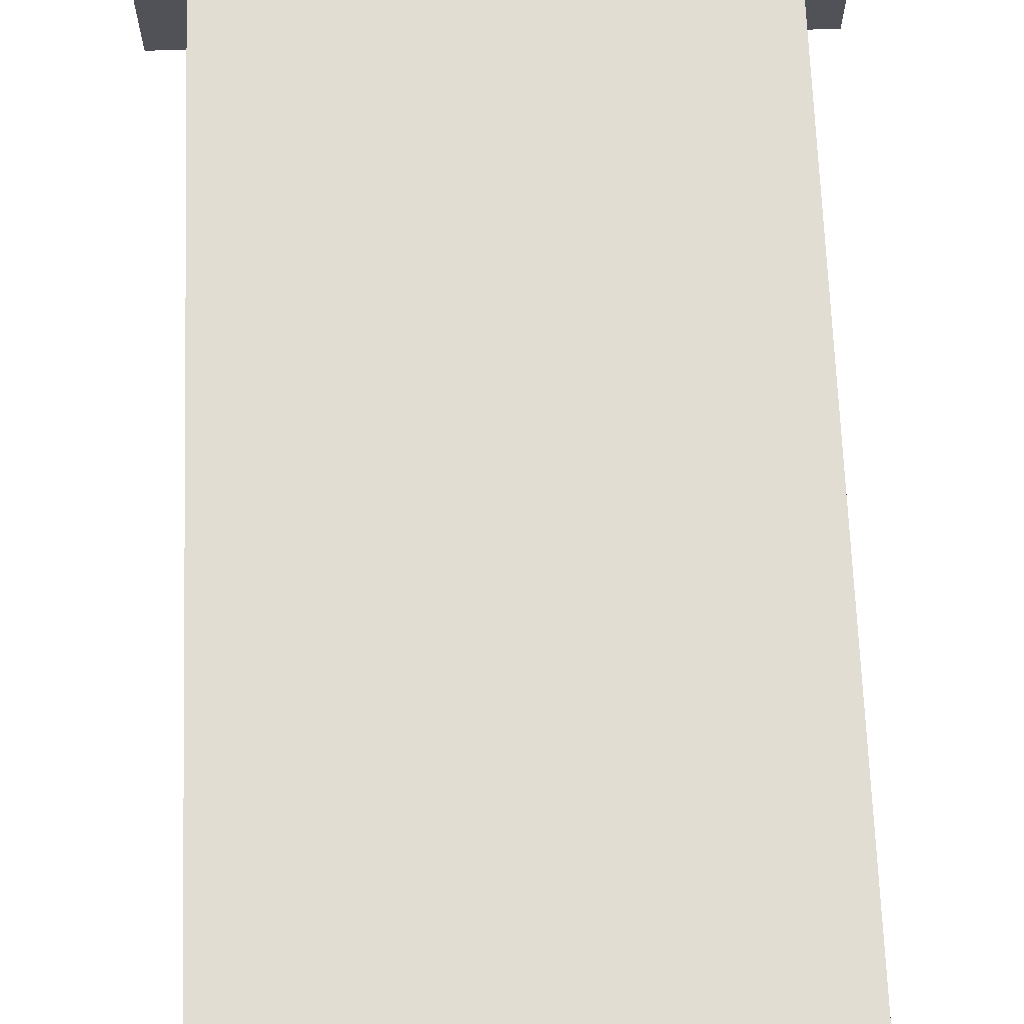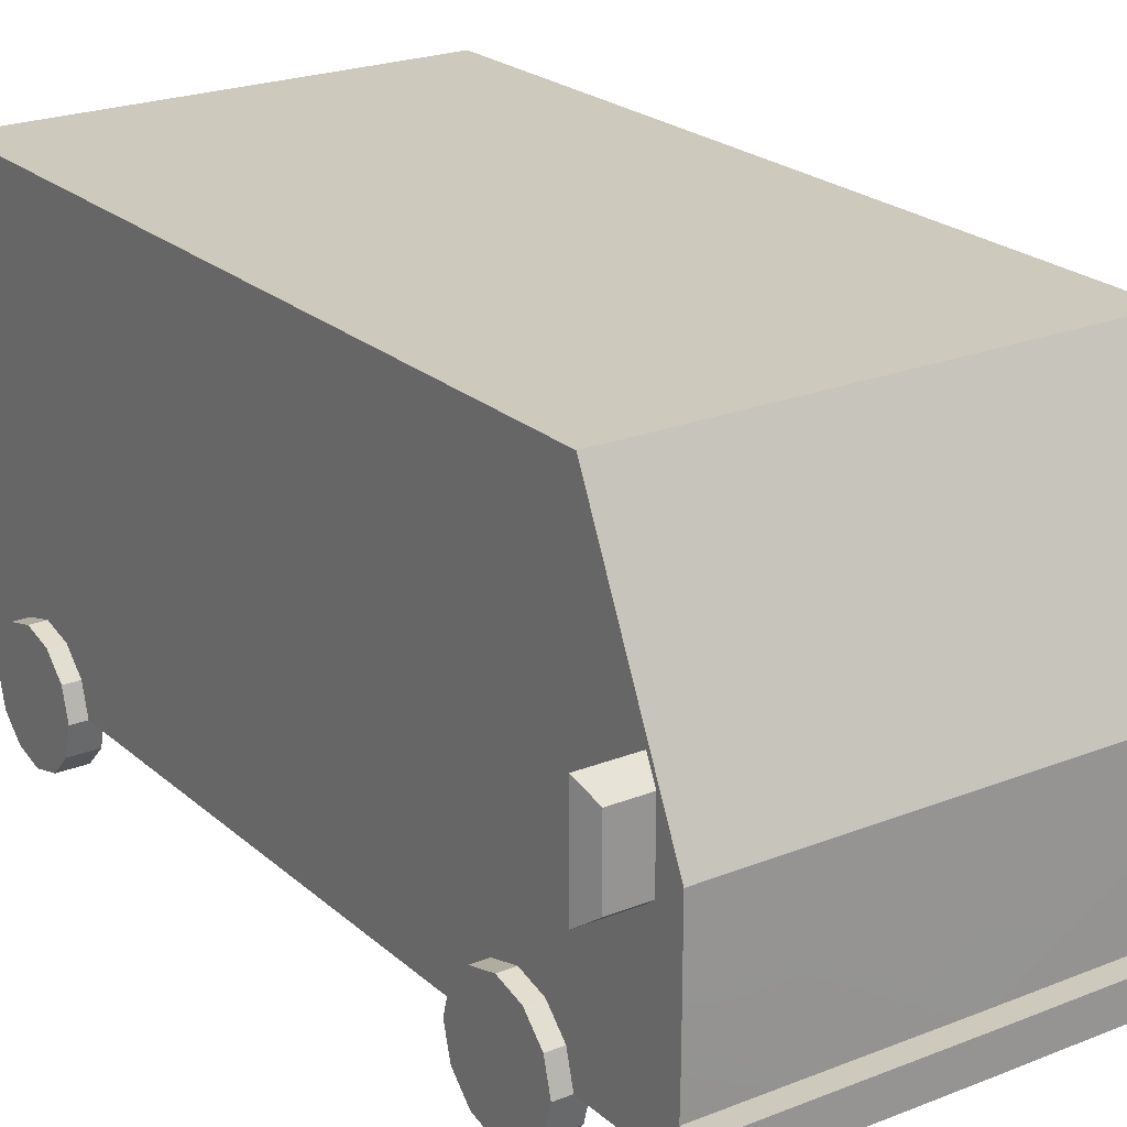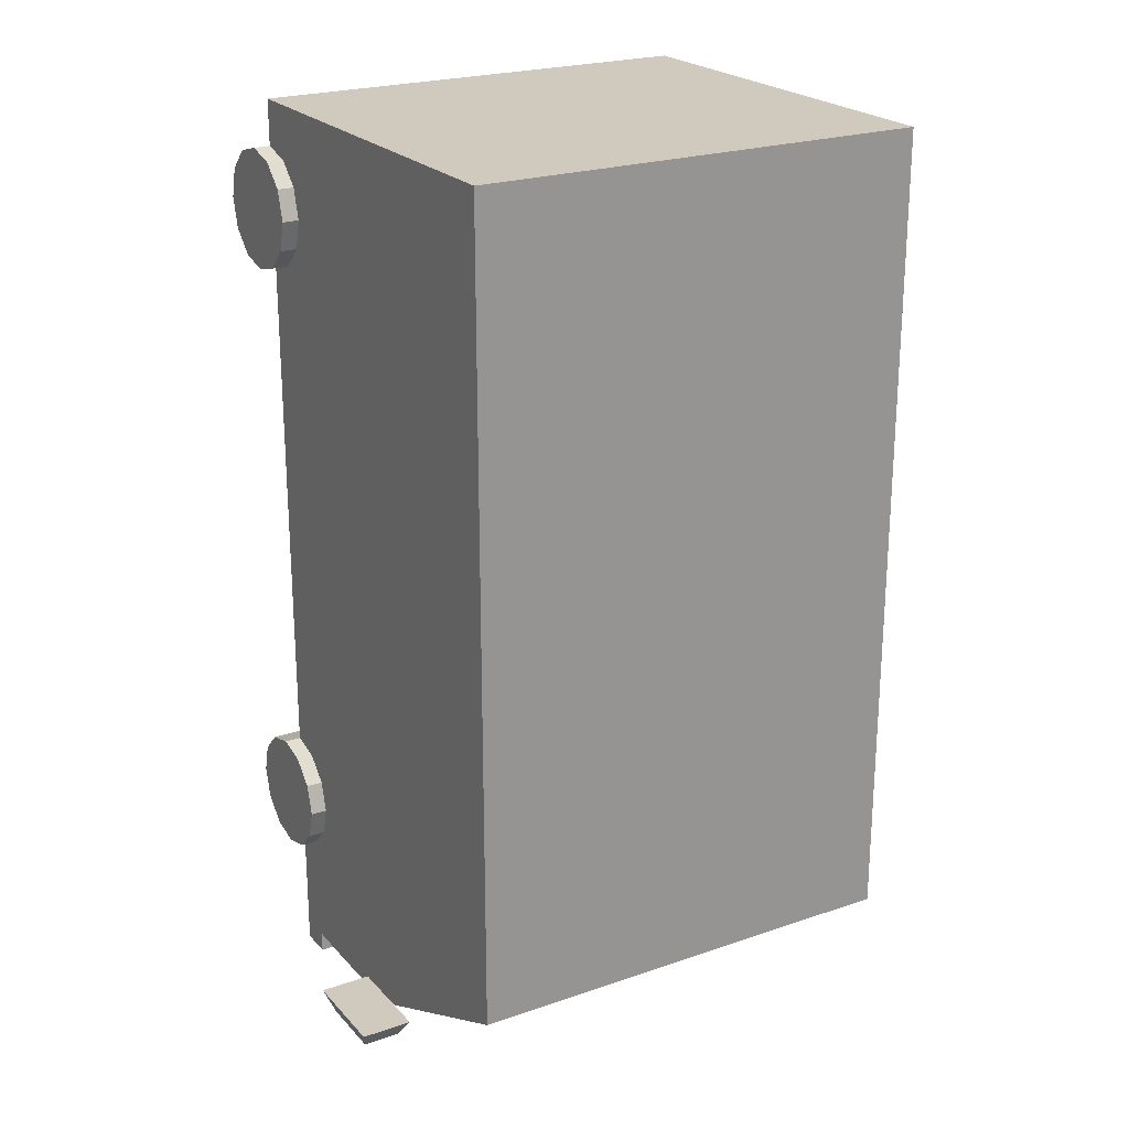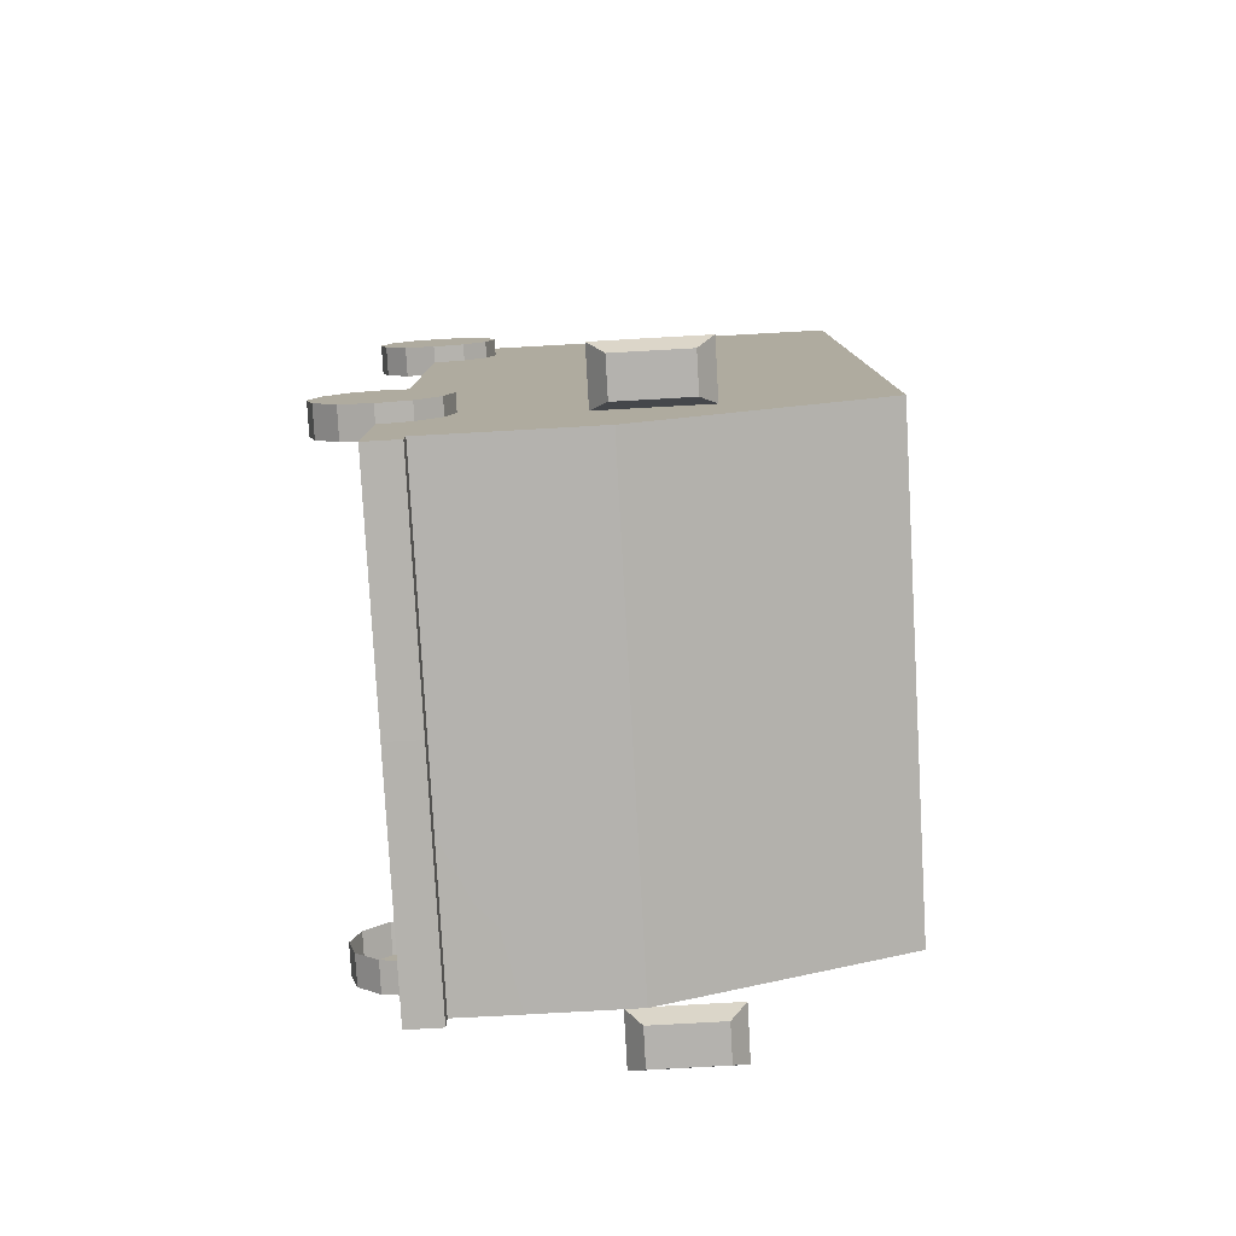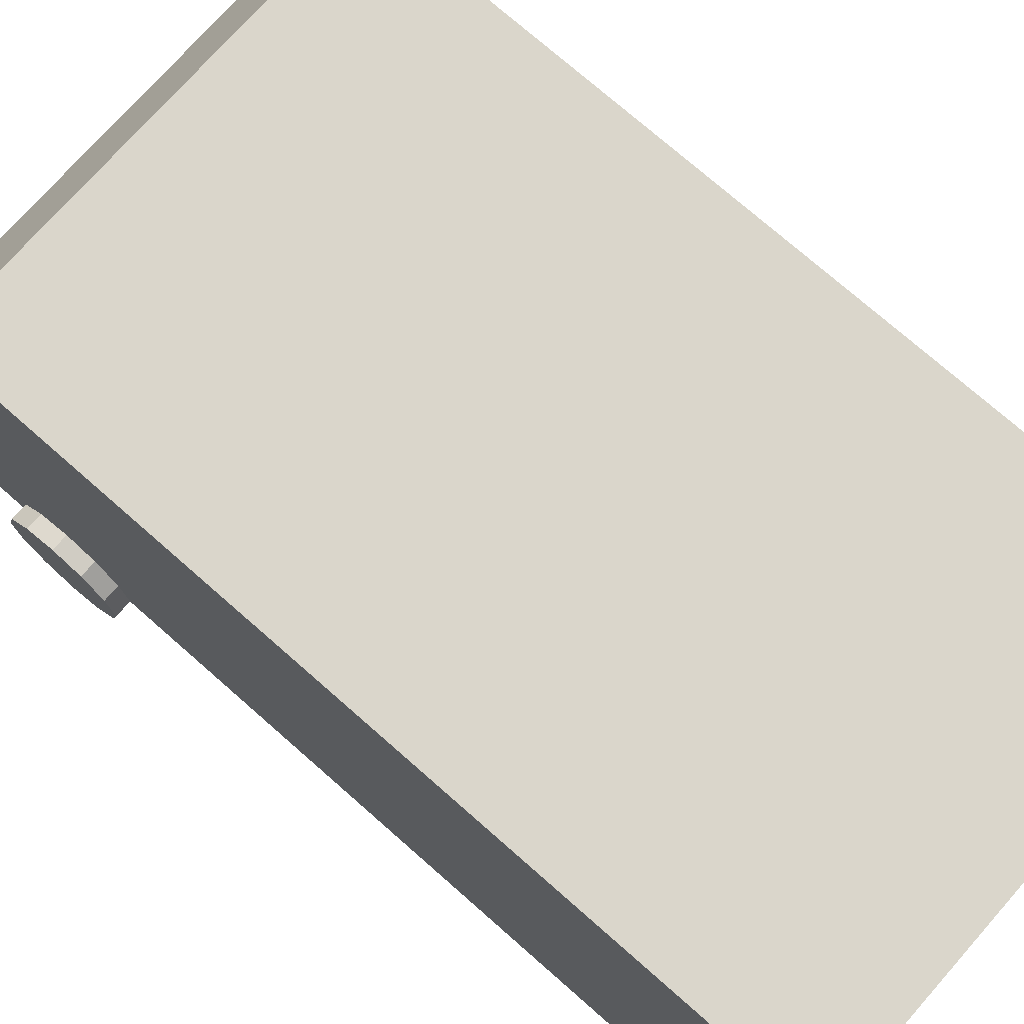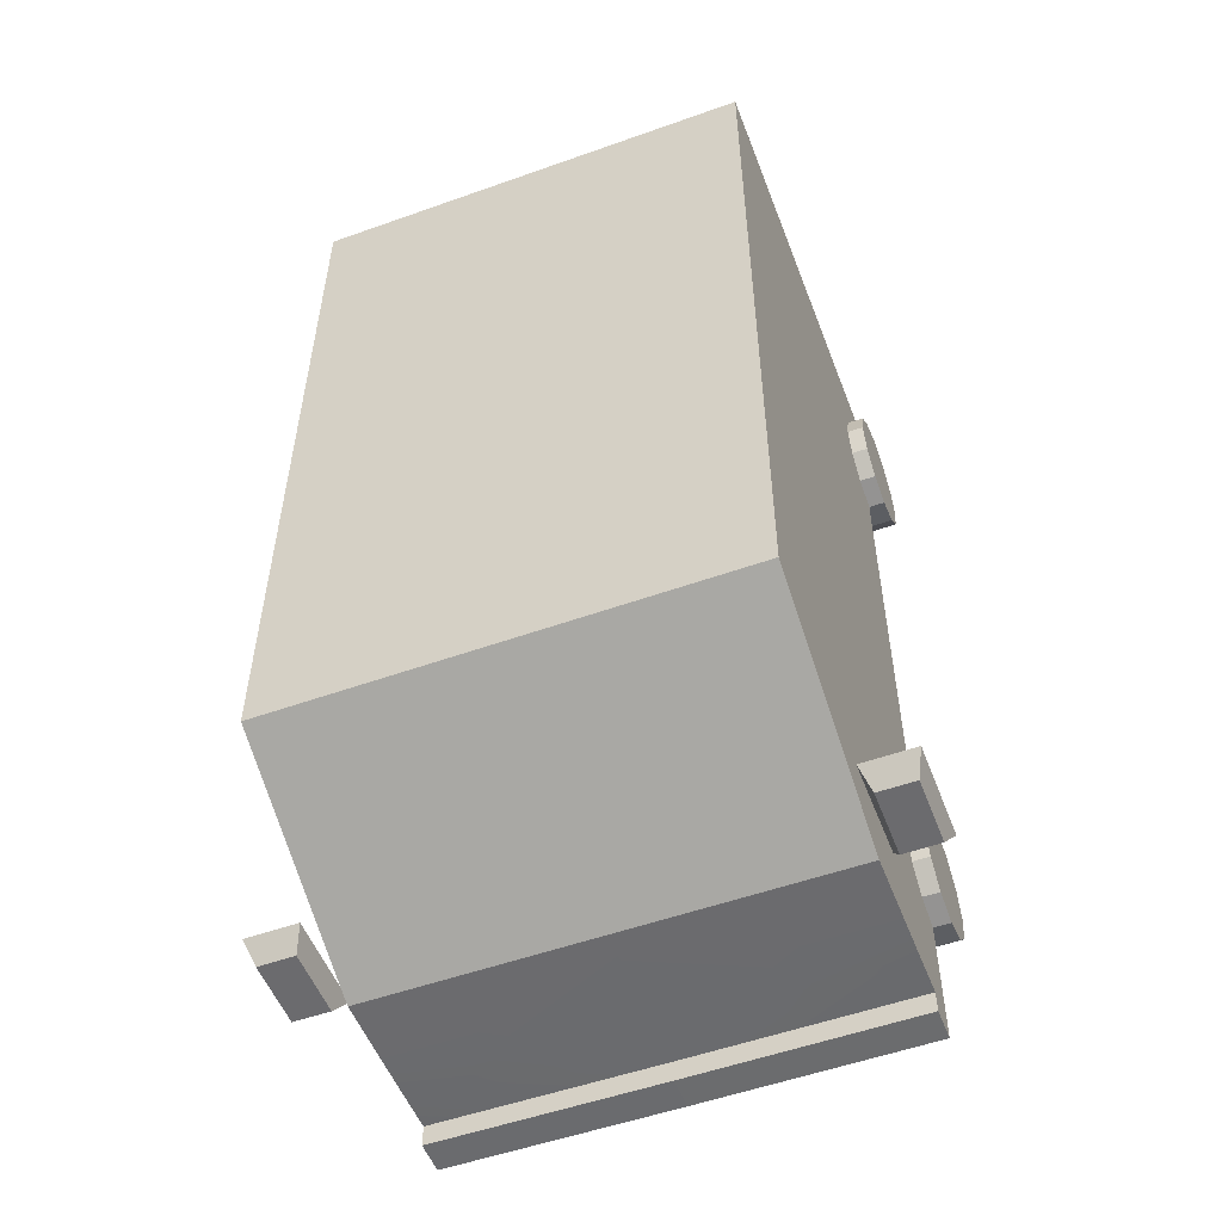
<metadata>
{"format":"obj","ext":"obj","renderer":"f3d","projection":"perspective","resolution":1024,"background":"white","views":[{"elev":68.2,"azim":-2.1,"up":"+Y"},{"elev":22.6,"azim":145.5,"up":"+Y"},{"elev":22.8,"azim":149.5,"up":"+Z"},{"elev":-79.8,"azim":93.2,"up":"+Z"},{"elev":74.0,"azim":-48.6,"up":"+Y"},{"elev":-53.5,"azim":-159.2,"up":"+Z"}]}
</metadata>
<code>
v 1.454 0.6731 -1.855
v 1.454 0.5407 -1.987
v 1.454 0.3598 -2.036
v 1.454 0.1789 -1.987
v 1.454 0.04652 -1.855
v 1.454 -0.001945 -1.674
v 1.454 0.04652 -1.493
v 1.454 0.1789 -1.361
v 1.454 0.3598 -1.312
v 1.454 0.5407 -1.361
v 1.454 0.6731 -1.493
v 1.454 0.7216 -1.674
v 1.276 0.6731 -1.855
v 1.276 0.5407 -1.987
v 1.276 0.3598 -2.036
v 1.276 0.1789 -1.987
v 1.276 0.04652 -1.855
v 1.276 -0.001945 -1.674
v 1.276 0.04652 -1.493
v 1.276 0.1789 -1.361
v 1.276 0.3598 -1.312
v 1.276 0.5407 -1.361
v 1.276 0.6731 -1.493
v 1.276 0.7216 -1.674
v 1.454 0.3598 -1.674
v 1.354 2.857 2.809
v 1.354 2.857 -2.046
v 1.354 1.49 -2.682
v 1.354 0.3587 -2.678
v 1.354 0.3587 2.809
v 1.354 0.5584 -2.678
v 1.354 0.5584 2.809
v 1.354 0.5584 -2.804
v 1.354 0.3587 -2.804
v -0.003317 2.857 -2.046
v -0.003317 1.49 -2.682
v -0.003317 0.5584 -2.682
v -0.003317 0.5584 -2.809
v -0.003317 0.3587 -2.809
v -0.003317 0.3587 -2.682
v -0.003317 0.3587 2.809
v -0.003317 0.5584 2.809
v -0.003317 2.857 2.809
v -0.003317 2.776 -2.083
v -0.003317 1.57 -2.645
v 1.267 2.776 -2.083
v 1.267 1.57 -2.645
v 1.354 1.56 -1.078
v 1.354 2.775 -1.077
v 1.354 1.56 -2.559
v 1.354 2.775 -1.994
v 1.354 1.108 -2.682
v 1.354 1.108 2.809
v 1.354 0.824 -2.682
v 1.354 0.824 2.809
v 0.8272 1.108 -2.682
v 0.8272 0.824 -2.682
v 0.8272 0.824 2.809
v 0.8272 1.108 2.809
v 1.354 1.108 -2.363
v 1.354 0.5584 -1.687
v 1.354 0.824 -2.363
v 1.354 0.3587 2.639
v 1.354 0.5584 2.639
v 1.354 0.824 2.559
v 1.354 1.108 2.559
v 1.354 0.3587 -1.687
v -1.408 1.959 -2.533
v -1.718 1.959 -2.533
v -1.455 1.87 -2.657
v -1.671 1.87 -2.657
v -1.455 1.465 -2.657
v -1.671 1.465 -2.657
v -1.408 1.376 -2.533
v -1.718 1.376 -2.533
v -1.361 2.857 2.809
v -1.361 2.857 -2.046
v -1.361 1.49 -2.682
v -1.361 0.3587 -2.678
v -1.361 0.3587 2.809
v -1.361 0.5584 -2.678
v -1.361 0.5584 2.809
v -1.361 0.5584 -2.804
v -1.361 0.3587 -2.804
v -0.003317 2.857 -2.046
v -0.003317 1.49 -2.682
v -0.003317 0.5584 -2.682
v -0.003317 0.5584 -2.809
v -0.003317 0.3587 -2.809
v -0.003317 0.3587 -2.682
v -0.003317 0.3587 2.809
v -0.003317 0.5584 2.809
v -0.003317 2.857 2.809
v -0.003317 2.776 -2.083
v -0.003317 1.57 -2.645
v -1.274 2.776 -2.083
v -1.274 1.57 -2.645
v -1.361 1.56 -1.078
v -1.361 2.775 -1.077
v -1.361 1.56 -2.559
v -1.361 2.775 -1.994
v -1.361 1.108 -2.682
v -1.361 1.108 2.809
v -1.361 0.824 -2.682
v -1.361 0.824 2.809
v -0.8338 1.108 -2.682
v -0.8338 0.824 -2.682
v -0.8338 0.824 2.809
v -0.8338 1.108 2.809
v -1.361 1.108 -2.363
v -1.361 0.5584 -1.687
v -1.361 0.824 -2.363
v -1.361 0.3587 2.639
v -1.361 0.5584 2.639
v -1.361 0.824 2.559
v -1.361 1.108 2.559
v -1.361 0.3587 -1.687
v 1.718 1.959 -2.533
v 1.408 1.959 -2.533
v 1.671 1.87 -2.657
v 1.455 1.87 -2.657
v 1.671 1.465 -2.657
v 1.455 1.465 -2.657
v 1.718 1.376 -2.533
v 1.408 1.376 -2.533
v 1.454 0.6731 1.993
v 1.454 0.5407 1.861
v 1.454 0.3598 1.812
v 1.454 0.1789 1.861
v 1.454 0.04652 1.993
v 1.454 -0.001945 2.174
v 1.454 0.04652 2.355
v 1.454 0.1789 2.487
v 1.454 0.3598 2.536
v 1.454 0.5407 2.487
v 1.454 0.6731 2.355
v 1.454 0.7216 2.174
v 1.276 0.6731 1.993
v 1.276 0.5407 1.861
v 1.276 0.3598 1.812
v 1.276 0.1789 1.861
v 1.276 0.04652 1.993
v 1.276 -0.001945 2.174
v 1.276 0.04652 2.355
v 1.276 0.1789 2.487
v 1.276 0.3598 2.536
v 1.276 0.5407 2.487
v 1.276 0.6731 2.355
v 1.276 0.7216 2.174
v 1.454 0.3598 2.174
v -1.46 0.6731 -1.855
v -1.46 0.5407 -1.987
v -1.46 0.3598 -2.036
v -1.46 0.1789 -1.987
v -1.46 0.04652 -1.855
v -1.46 -0.001945 -1.674
v -1.46 0.04652 -1.493
v -1.46 0.1789 -1.361
v -1.46 0.3598 -1.312
v -1.46 0.5407 -1.361
v -1.46 0.6731 -1.493
v -1.46 0.7216 -1.674
v -1.282 0.6731 -1.855
v -1.282 0.5407 -1.987
v -1.282 0.3598 -2.036
v -1.282 0.1789 -1.987
v -1.282 0.04652 -1.855
v -1.282 -0.001945 -1.674
v -1.282 0.04652 -1.493
v -1.282 0.1789 -1.361
v -1.282 0.3598 -1.312
v -1.282 0.5407 -1.361
v -1.282 0.6731 -1.493
v -1.282 0.7216 -1.674
v -1.46 0.3598 -1.674
v -1.46 0.6731 1.993
v -1.46 0.5407 1.861
v -1.46 0.3598 1.812
v -1.46 0.1789 1.861
v -1.46 0.04652 1.993
v -1.46 -0.001945 2.174
v -1.46 0.04652 2.355
v -1.46 0.1789 2.487
v -1.46 0.3598 2.536
v -1.46 0.5407 2.487
v -1.46 0.6731 2.355
v -1.46 0.7216 2.174
v -1.282 0.6731 1.993
v -1.282 0.5407 1.861
v -1.282 0.3598 1.812
v -1.282 0.1789 1.861
v -1.282 0.04652 1.993
v -1.282 -0.001945 2.174
v -1.282 0.04652 2.355
v -1.282 0.1789 2.487
v -1.282 0.3598 2.536
v -1.282 0.5407 2.487
v -1.282 0.6731 2.355
v -1.282 0.7216 2.174
v -1.46 0.3598 2.174
f 1 2 14 13
f 2 3 15 14
f 3 4 16 15
f 4 5 17 16
f 5 6 18 17
f 6 7 19 18
f 7 8 20 19
f 8 9 21 20
f 9 10 22 21
f 10 11 23 22
f 11 12 24 23
f 12 1 13 24
f 2 1 25
f 3 2 25
f 4 3 25
f 5 4 25
f 6 5 25
f 7 6 25
f 8 7 25
f 9 8 25
f 10 9 25
f 11 10 25
f 12 11 25
f 1 12 25
f 66 26 53
f 64 32 30 63
f 31 29 34 33
f 47 45 44 46
f 56 36 28 52
f 38 37 31 33
f 39 38 33 34
f 40 39 34 29
f 30 41 63
f 42 41 30 32
f 58 42 32 55
f 44 35 27 46
f 27 28 47 46
f 36 45 47 28
f 27 35 43 26
f 61 67 29
f 50 51 49 48
f 28 27 51 50
f 51 27 26 49
f 66 53 55 65
f 65 55 32 64
f 57 56 52 54
f 53 59 58 55
f 28 50 60 52
f 31 61 29
f 54 62 61 31
f 52 60 62 54
f 63 41 40 29 67
f 62 65 64 61
f 60 66 65 62
f 48 66 60 50
f 37 36 56 57
f 37 57 54 31
f 26 66 48 49
f 43 59 53 26
f 58 59 43 42
f 61 64 63 67
f 68 70 71 69
f 70 72 73 71
f 72 74 75 73
f 74 68 69 75
f 69 71 73 75
f 74 72 70 68
f 116 103 76
f 114 113 80 82
f 81 83 84 79
f 97 96 94 95
f 106 102 78 86
f 88 83 81 87
f 89 84 83 88
f 90 79 84 89
f 80 113 91
f 92 82 80 91
f 108 105 82 92
f 94 96 77 85
f 77 96 97 78
f 86 78 97 95
f 77 76 93 85
f 111 79 117
f 100 98 99 101
f 78 100 101 77
f 101 99 76 77
f 116 115 105 103
f 115 114 82 105
f 107 104 102 106
f 103 105 108 109
f 78 102 110 100
f 81 79 111
f 104 81 111 112
f 102 104 112 110
f 113 117 79 90 91
f 112 111 114 115
f 110 112 115 116
f 98 100 110 116
f 87 107 106 86
f 87 81 104 107
f 76 99 98 116
f 93 76 103 109
f 108 92 93 109
f 111 117 113 114
f 118 120 121 119
f 120 122 123 121
f 122 124 125 123
f 124 118 119 125
f 119 121 123 125
f 124 122 120 118
f 126 127 139 138
f 127 128 140 139
f 128 129 141 140
f 129 130 142 141
f 130 131 143 142
f 131 132 144 143
f 132 133 145 144
f 133 134 146 145
f 134 135 147 146
f 135 136 148 147
f 136 137 149 148
f 137 126 138 149
f 127 126 150
f 128 127 150
f 129 128 150
f 130 129 150
f 131 130 150
f 132 131 150
f 133 132 150
f 134 133 150
f 135 134 150
f 136 135 150
f 137 136 150
f 126 137 150
f 151 163 164 152
f 152 164 165 153
f 153 165 166 154
f 154 166 167 155
f 155 167 168 156
f 156 168 169 157
f 157 169 170 158
f 158 170 171 159
f 159 171 172 160
f 160 172 173 161
f 161 173 174 162
f 162 174 163 151
f 152 175 151
f 153 175 152
f 154 175 153
f 155 175 154
f 156 175 155
f 157 175 156
f 158 175 157
f 159 175 158
f 160 175 159
f 161 175 160
f 162 175 161
f 151 175 162
f 176 188 189 177
f 177 189 190 178
f 178 190 191 179
f 179 191 192 180
f 180 192 193 181
f 181 193 194 182
f 182 194 195 183
f 183 195 196 184
f 184 196 197 185
f 185 197 198 186
f 186 198 199 187
f 187 199 188 176
f 177 200 176
f 178 200 177
f 179 200 178
f 180 200 179
f 181 200 180
f 182 200 181
f 183 200 182
f 184 200 183
f 185 200 184
f 186 200 185
f 187 200 186
f 176 200 187

</code>
